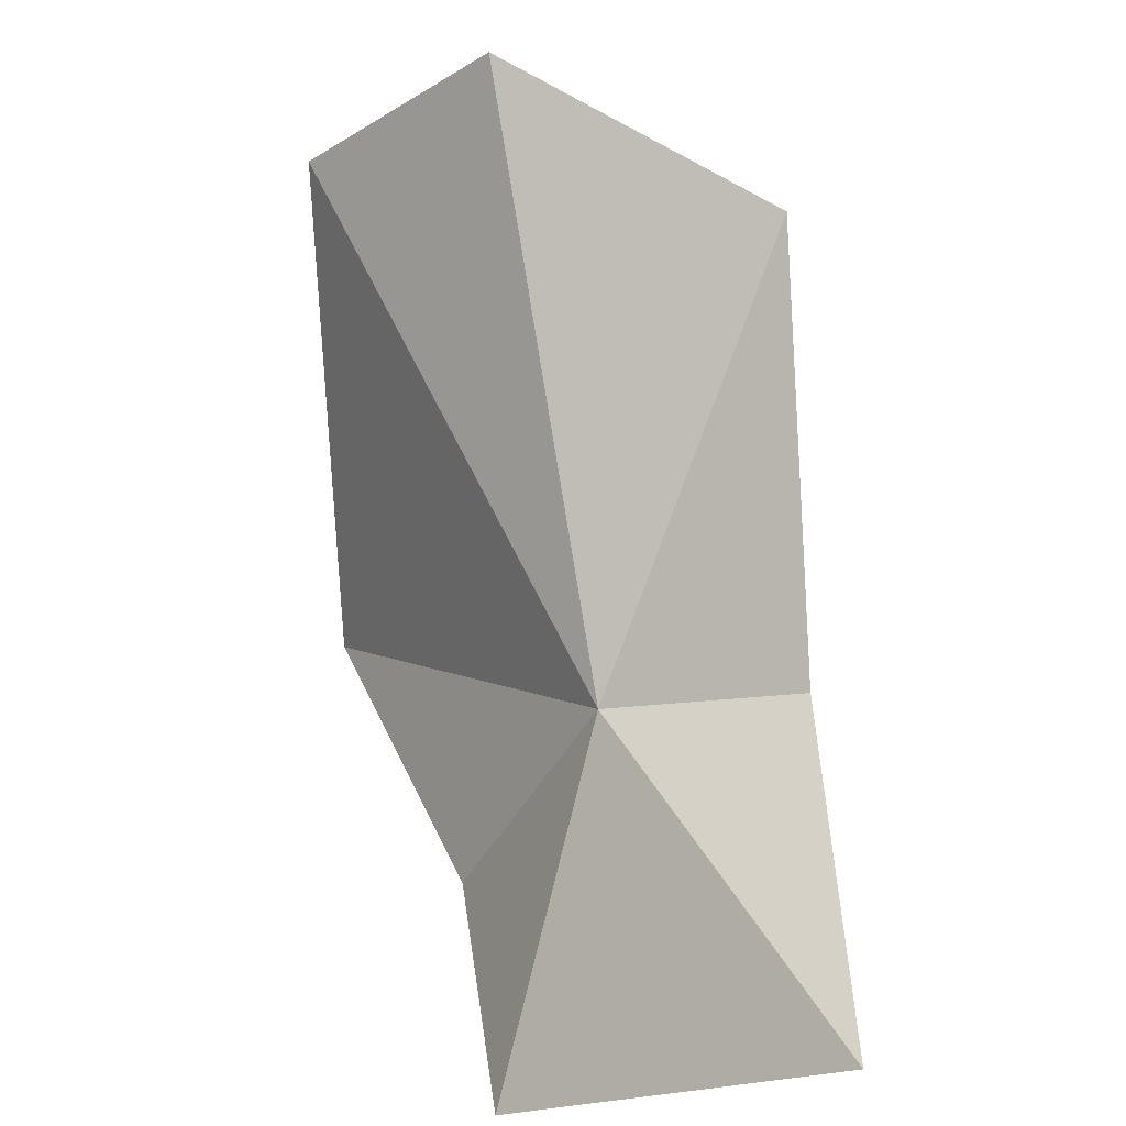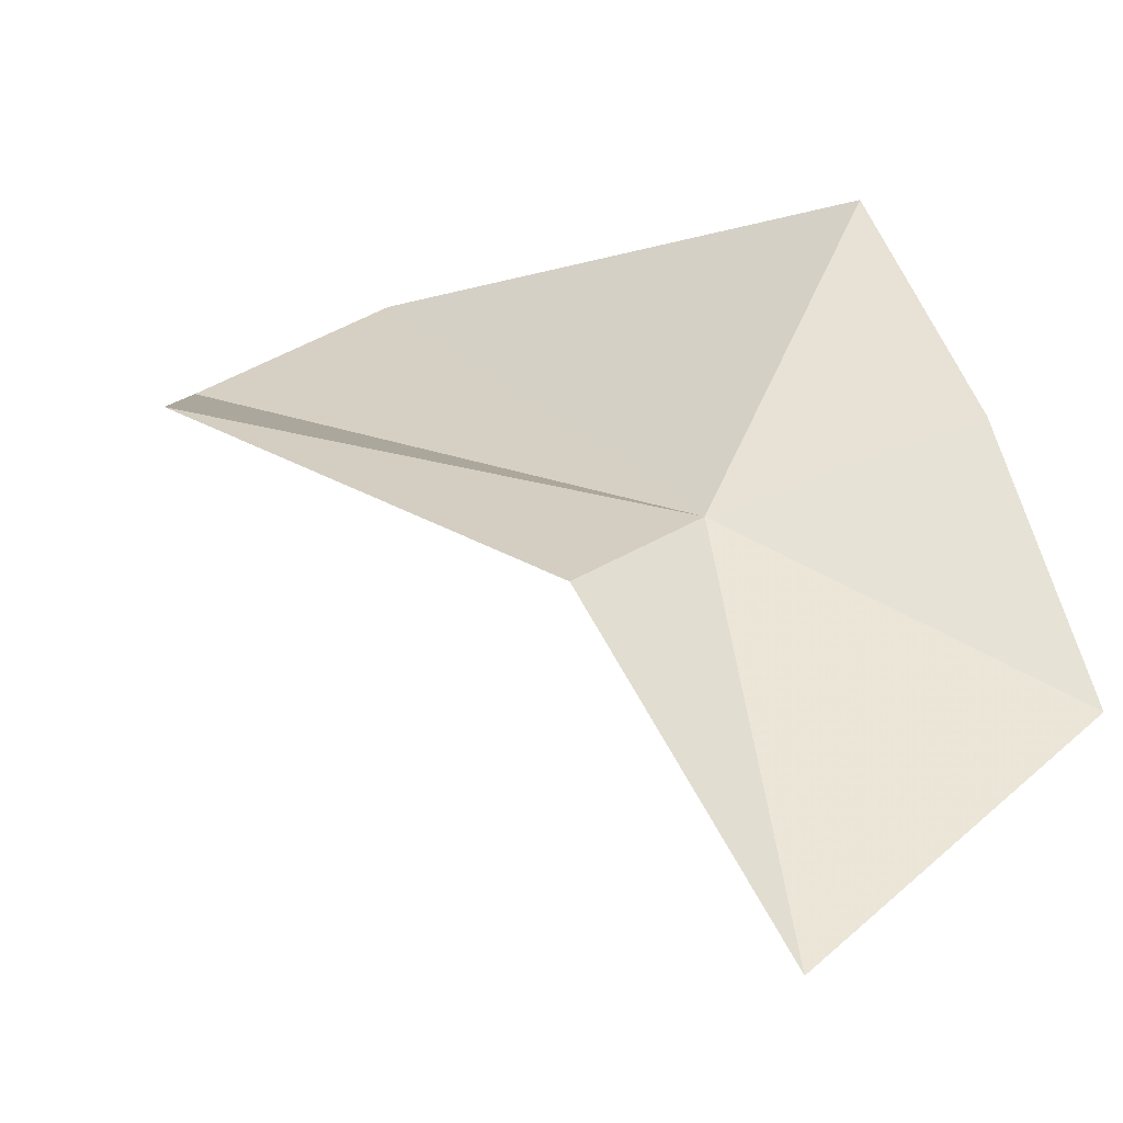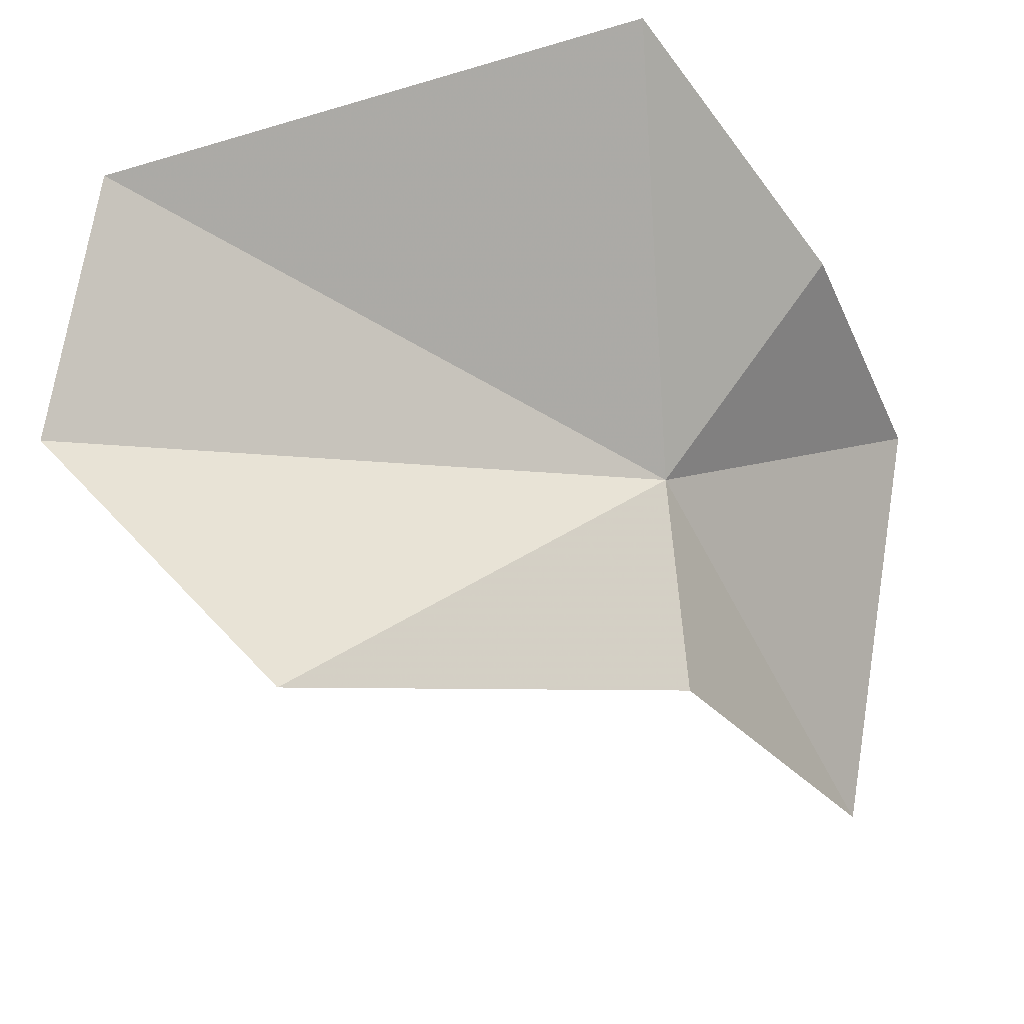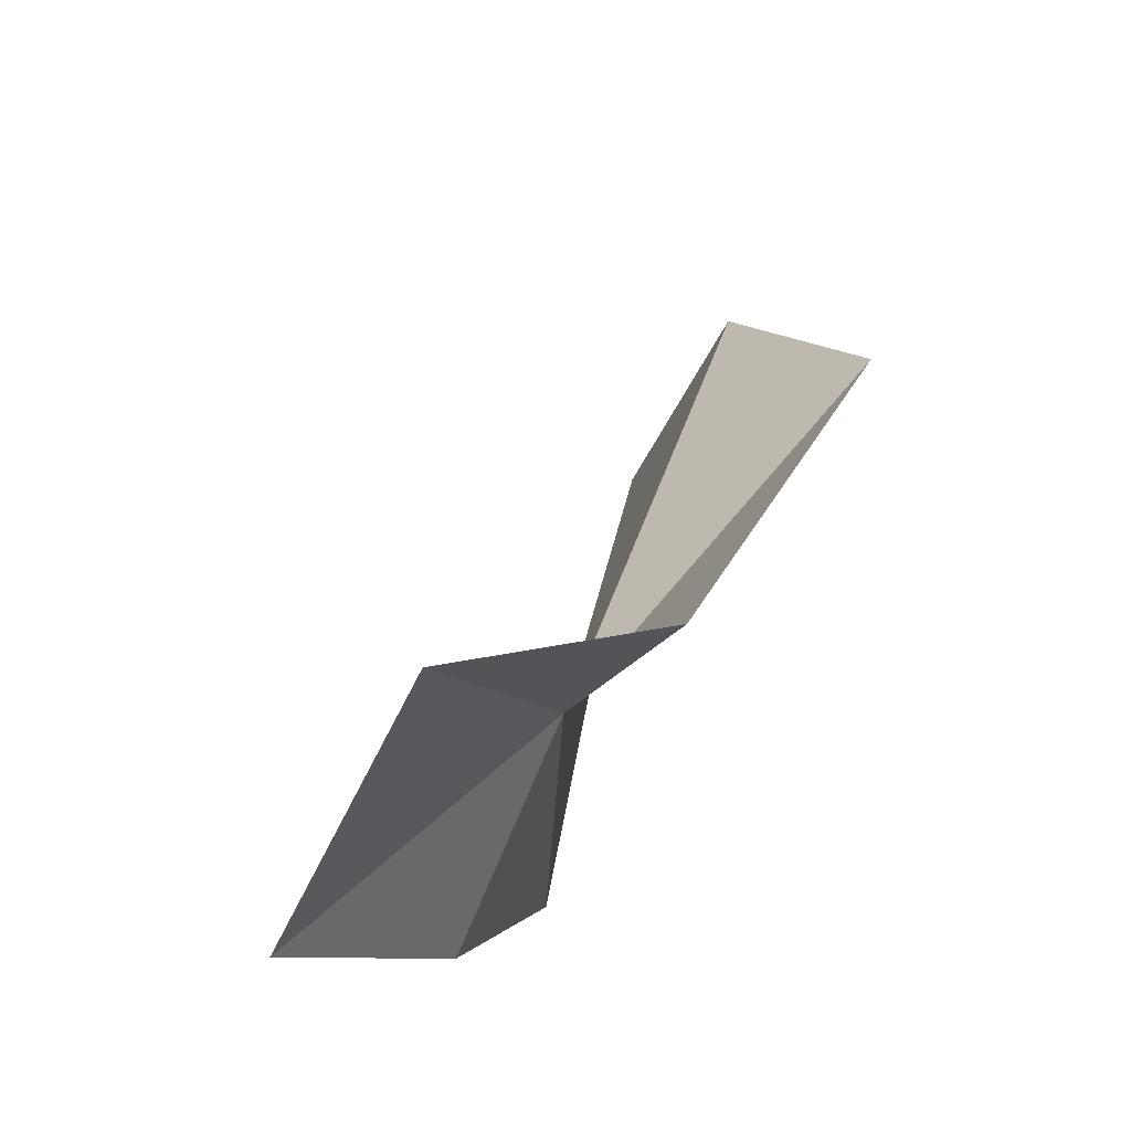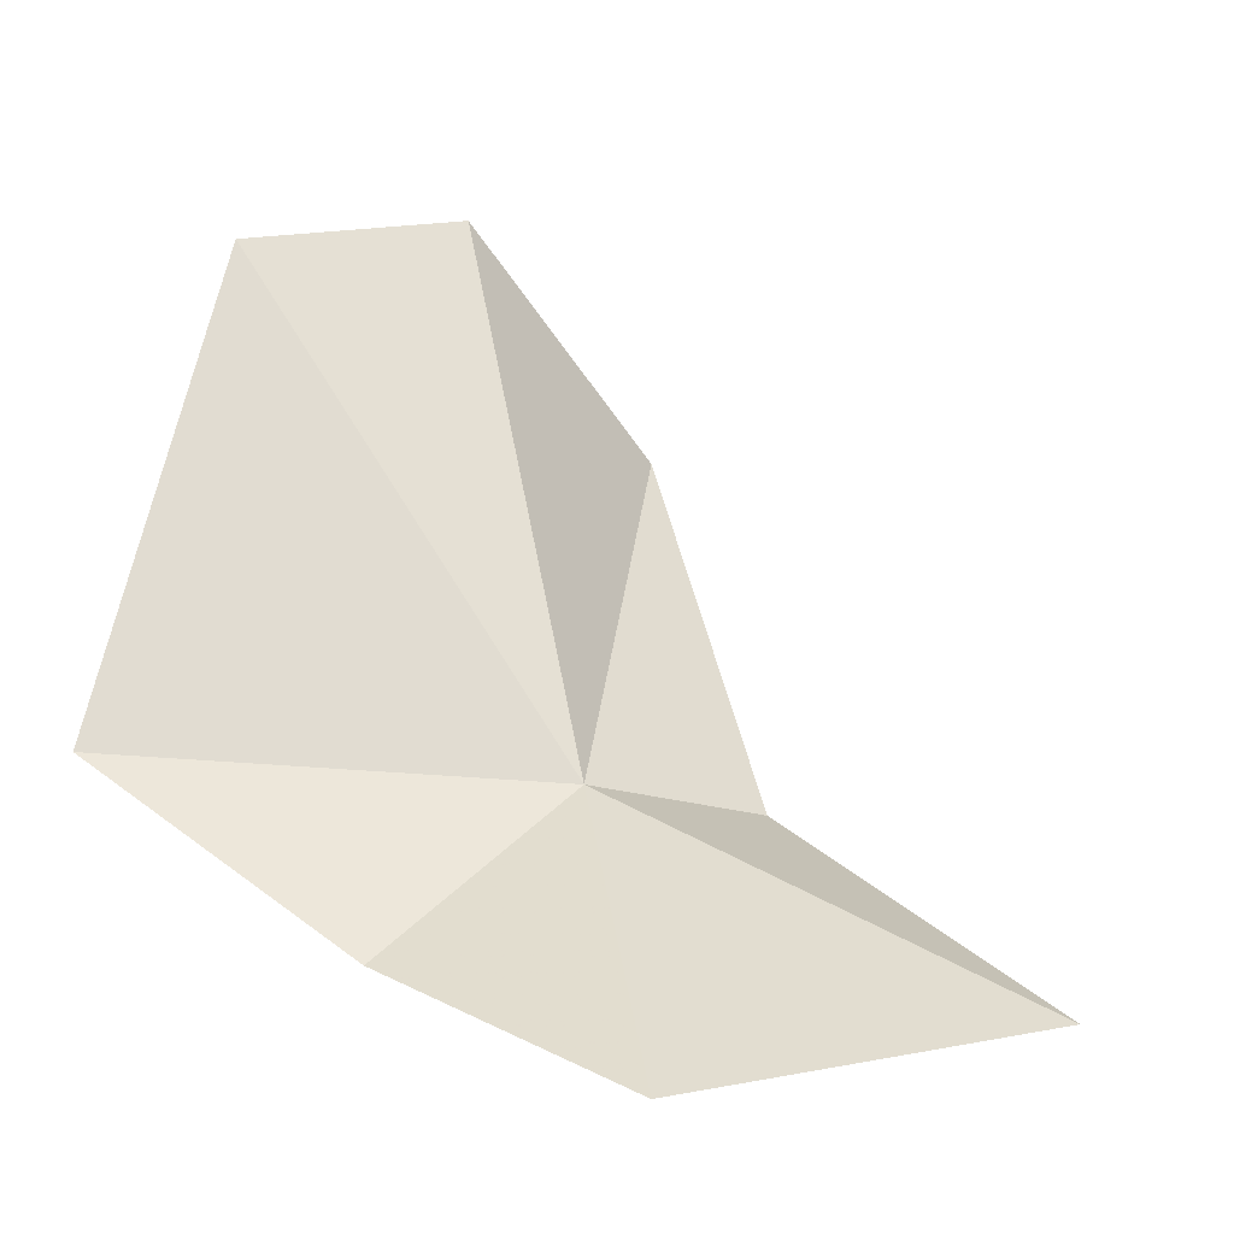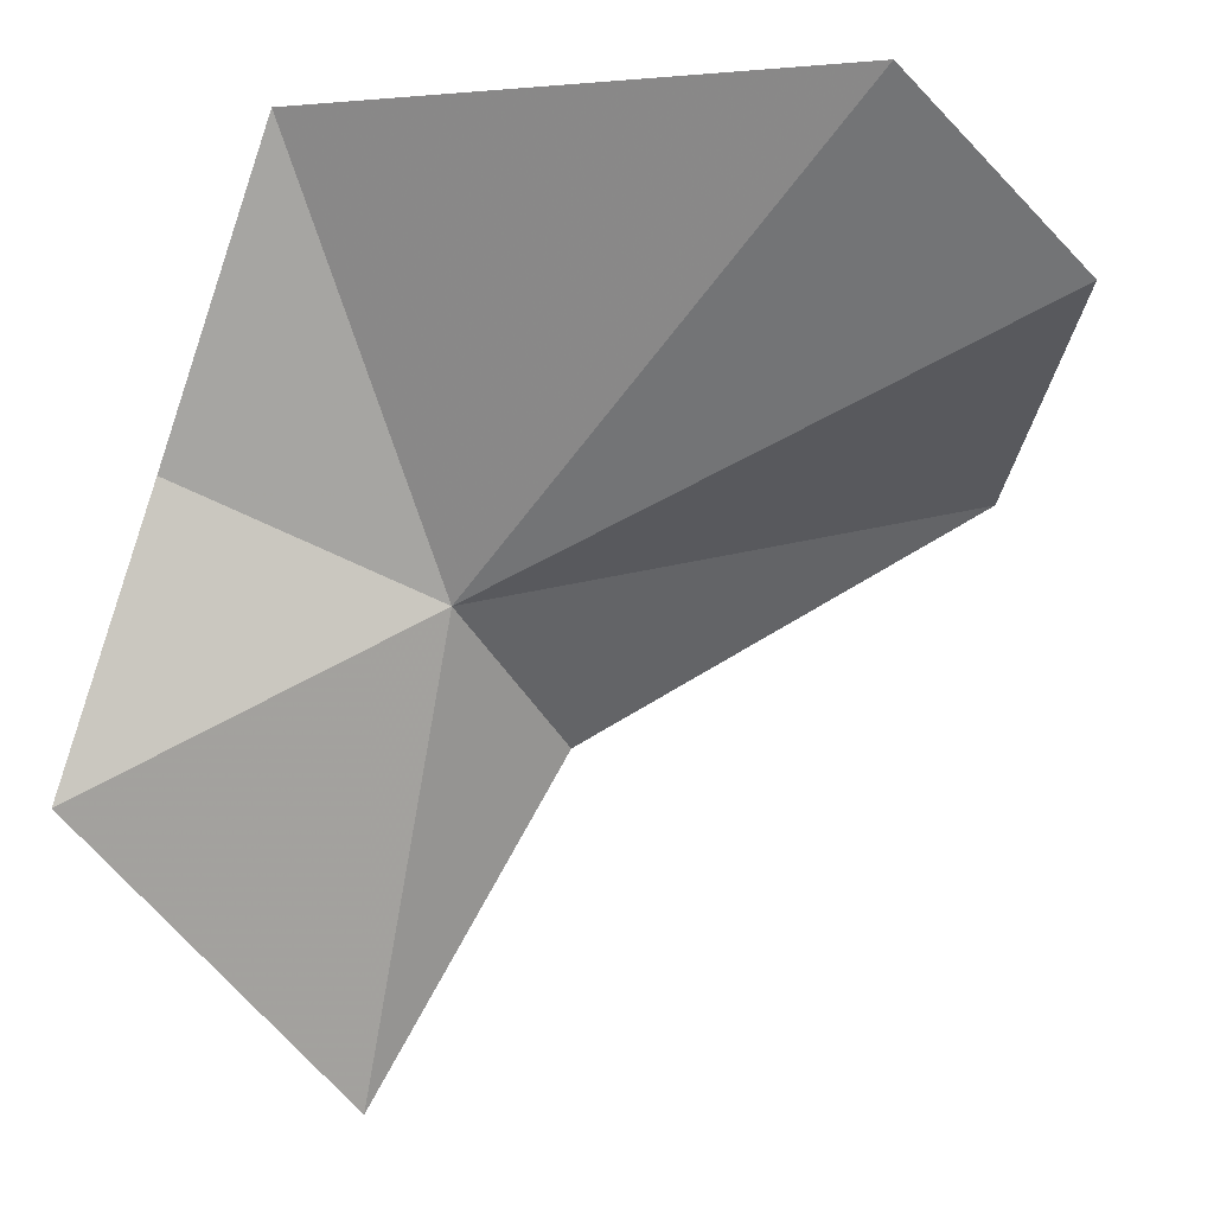
<metadata>
{"format":"obj","ext":"obj","renderer":"f3d","projection":"perspective","resolution":1024,"background":"white","views":[{"elev":-72.0,"azim":19.1,"up":"+Y"},{"elev":-10.5,"azim":132.3,"up":"+Y"},{"elev":52.0,"azim":88.7,"up":"+Y"},{"elev":-34.8,"azim":34.6,"up":"+Z"},{"elev":-9.6,"azim":-60.0,"up":"+Z"},{"elev":-16.8,"azim":-53.8,"up":"+Y"}]}
</metadata>
<code>
v -41.55 -43.78 19.38
v -38.07 -53.36 14.34
v -46.14 -47.97 12.88
v -46.2 -41.47 15.46
v -47.96 -35.31 19.91
v -44.34 -36.37 31.74
v -36.98 -45.79 19
v -39.34 -39.29 33.08
v -34.27 -41.35 28.01
f 1 3 2
f 1 4 3
f 1 6 5
f 1 5 4
f 1 2 7
f 1 8 6
f 1 7 9
f 1 9 8

</code>
